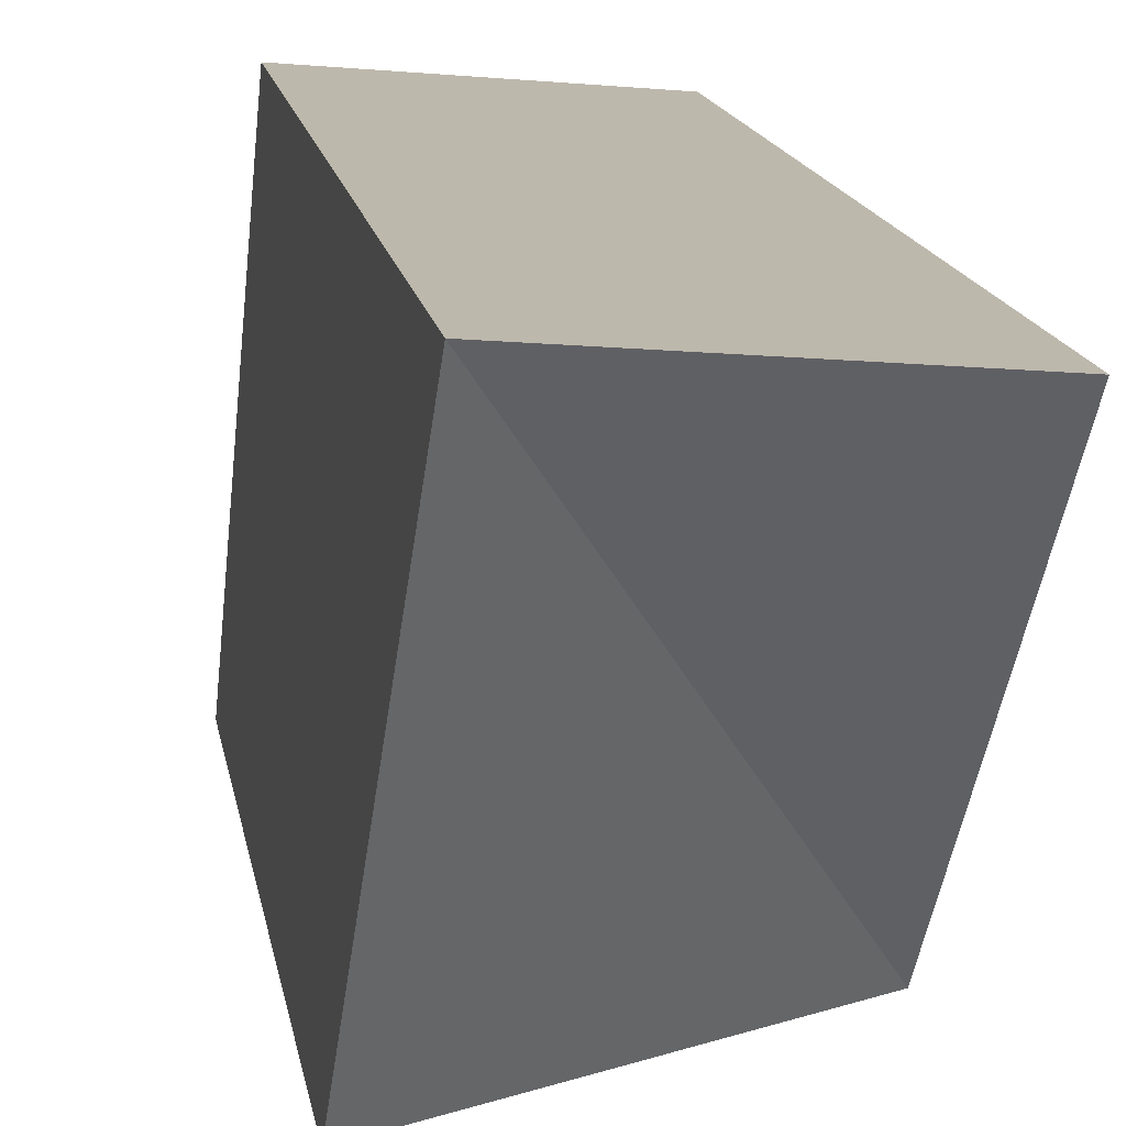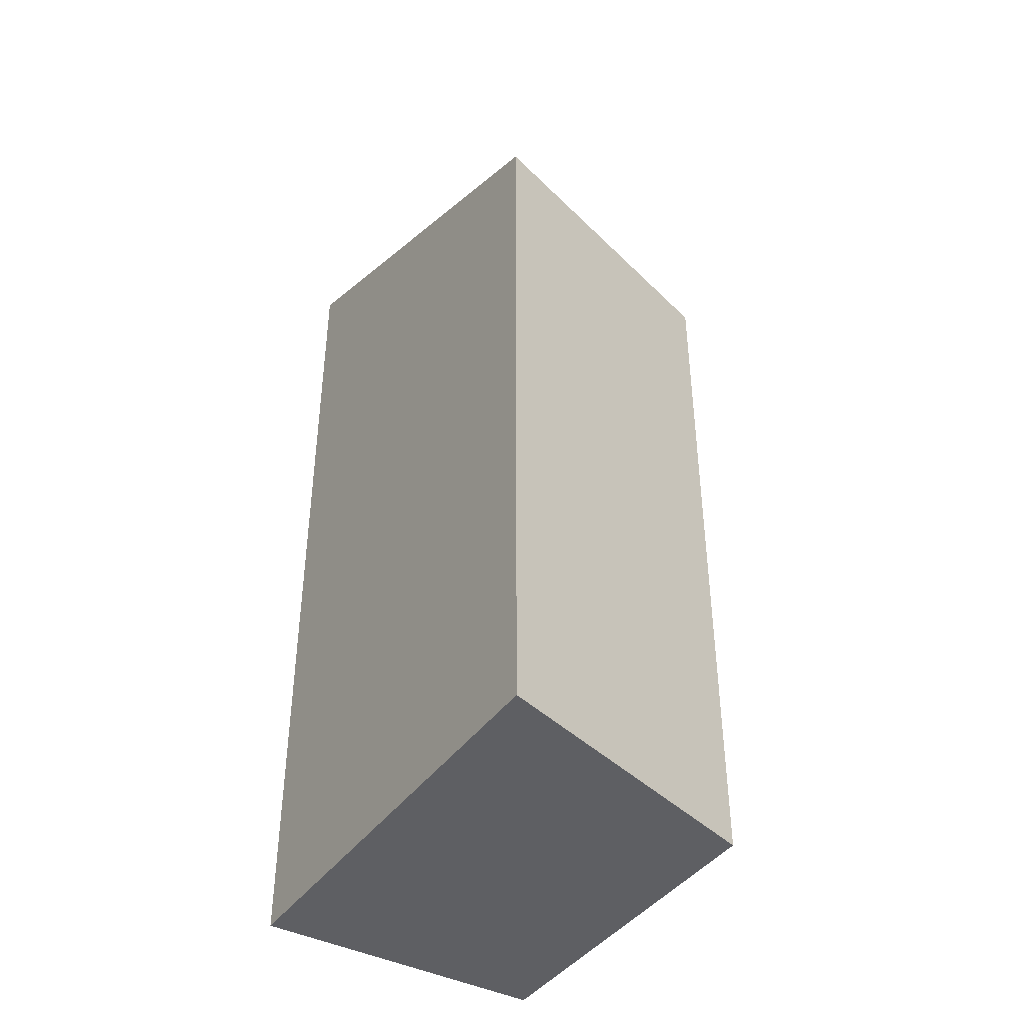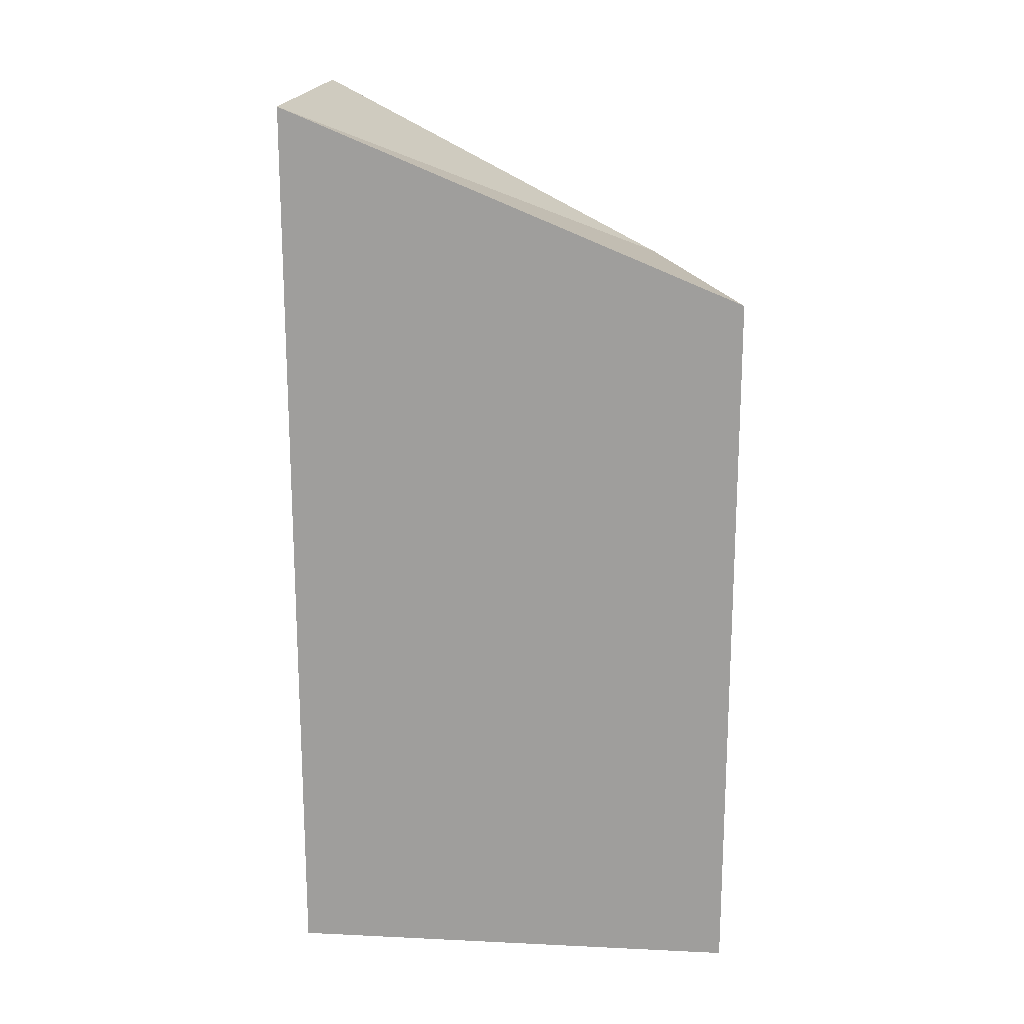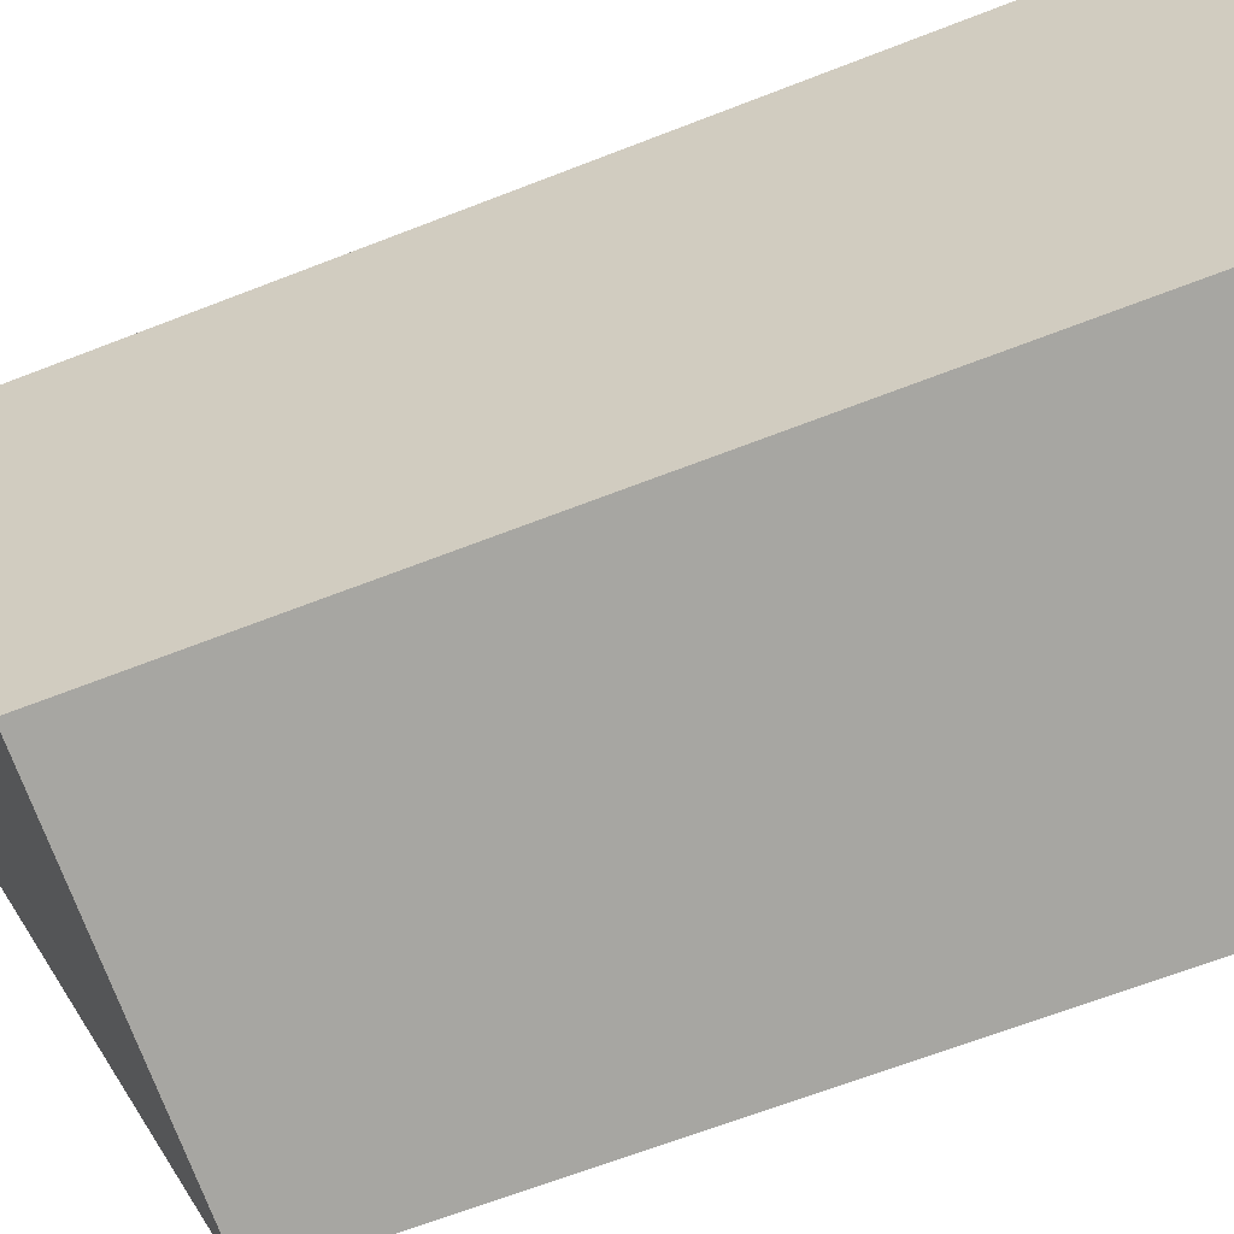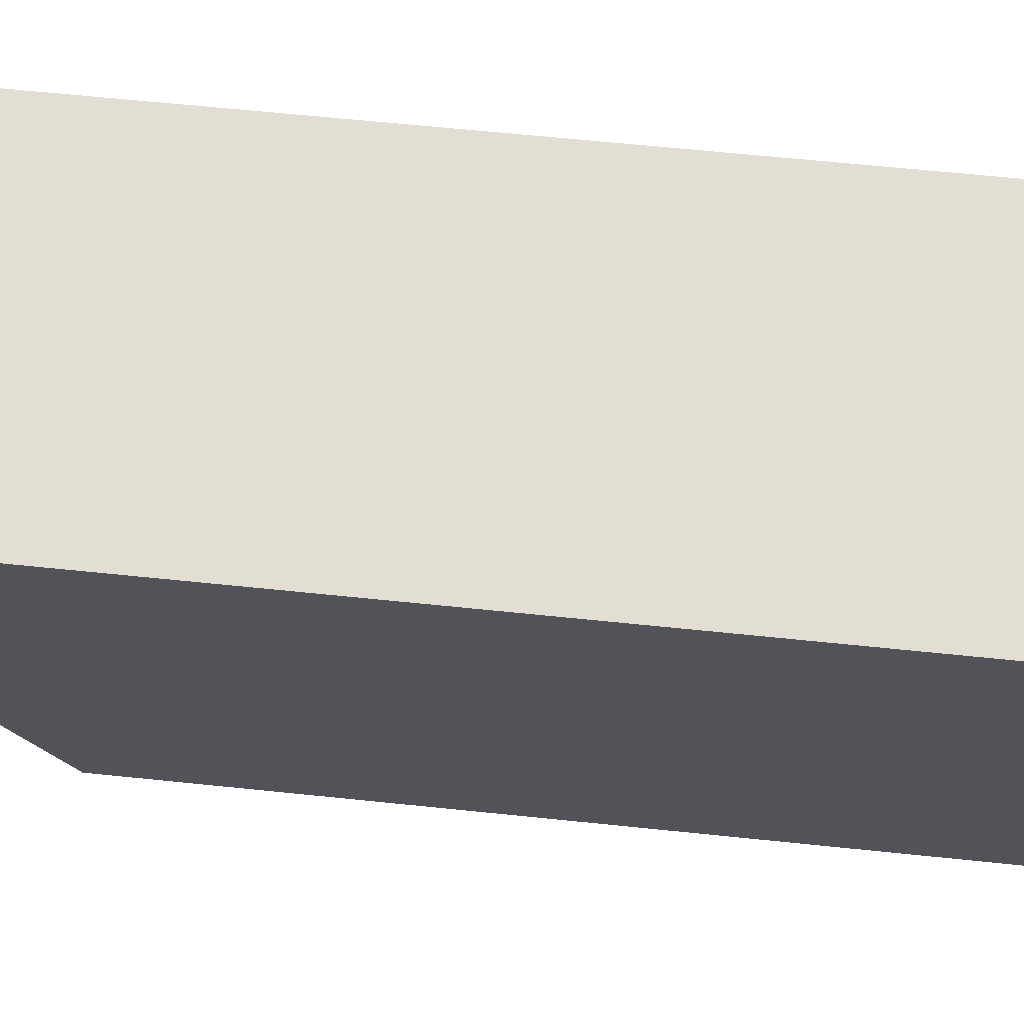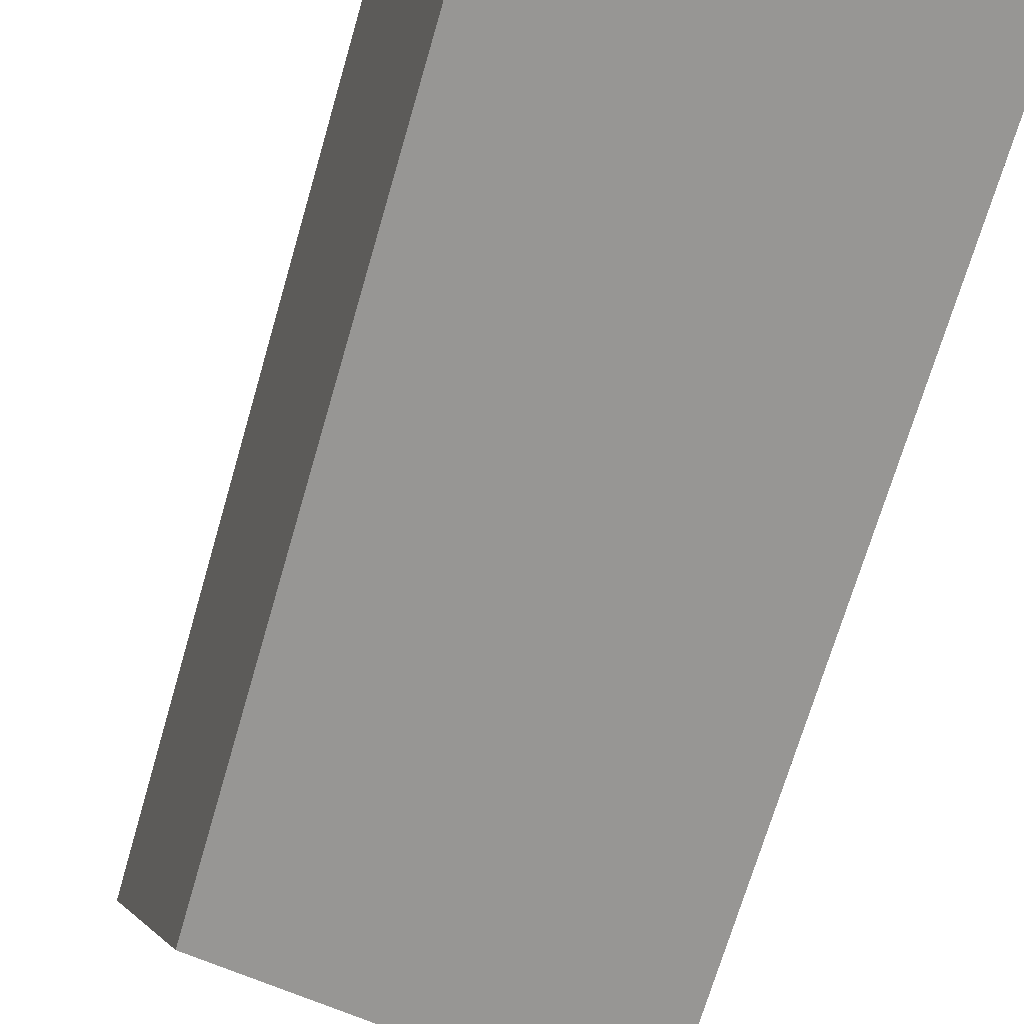
<metadata>
{"format":"obj","ext":"obj","renderer":"f3d","projection":"perspective","resolution":1024,"background":"white","views":[{"elev":15.3,"azim":170.5,"up":"+Z"},{"elev":-41.5,"azim":142.7,"up":"+Y"},{"elev":18.0,"azim":90.1,"up":"+Y"},{"elev":-63.4,"azim":-68.2,"up":"+Z"},{"elev":61.9,"azim":-83.9,"up":"+Z"},{"elev":-67.1,"azim":-15.9,"up":"+Z"}]}
</metadata>
<code>
v  8.717 -4.791e-17 0.7825
v  0.0005728 26.8 -0.0008477
v  0 0 0
v  8.717 26.8 0.7816
v  0.9753 6.544e-16 -10.69
v  0.9757 21.27 -10.69
v  9.943 7.746e-16 -12.65
v  9.943 21.27 -12.65
g defaultobject
f 1 2 3
f 2 1 4
f 2 5 3
f 5 2 6
f 6 7 5
f 7 6 8
f 7 4 1
f 4 7 8
f 5 1 3
f 1 5 7
f 6 4 8
f 4 6 2

</code>
